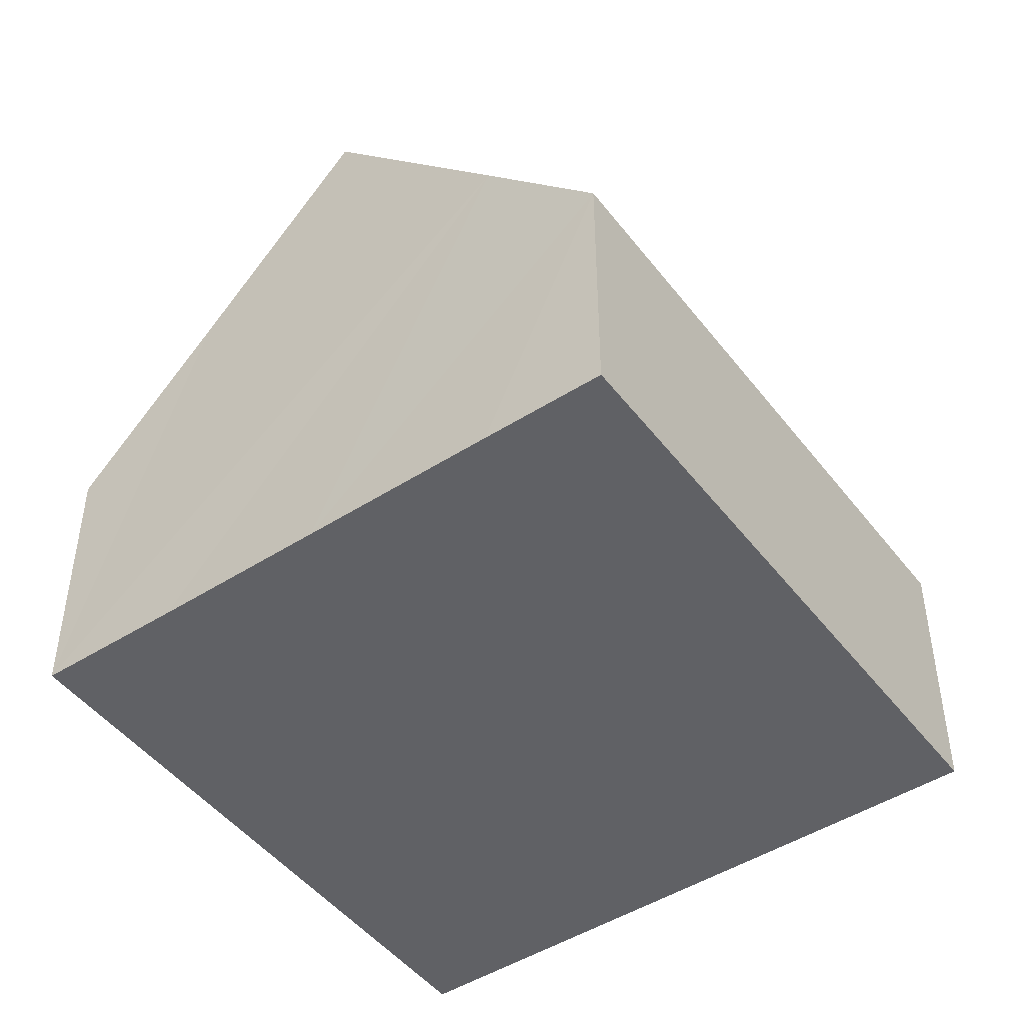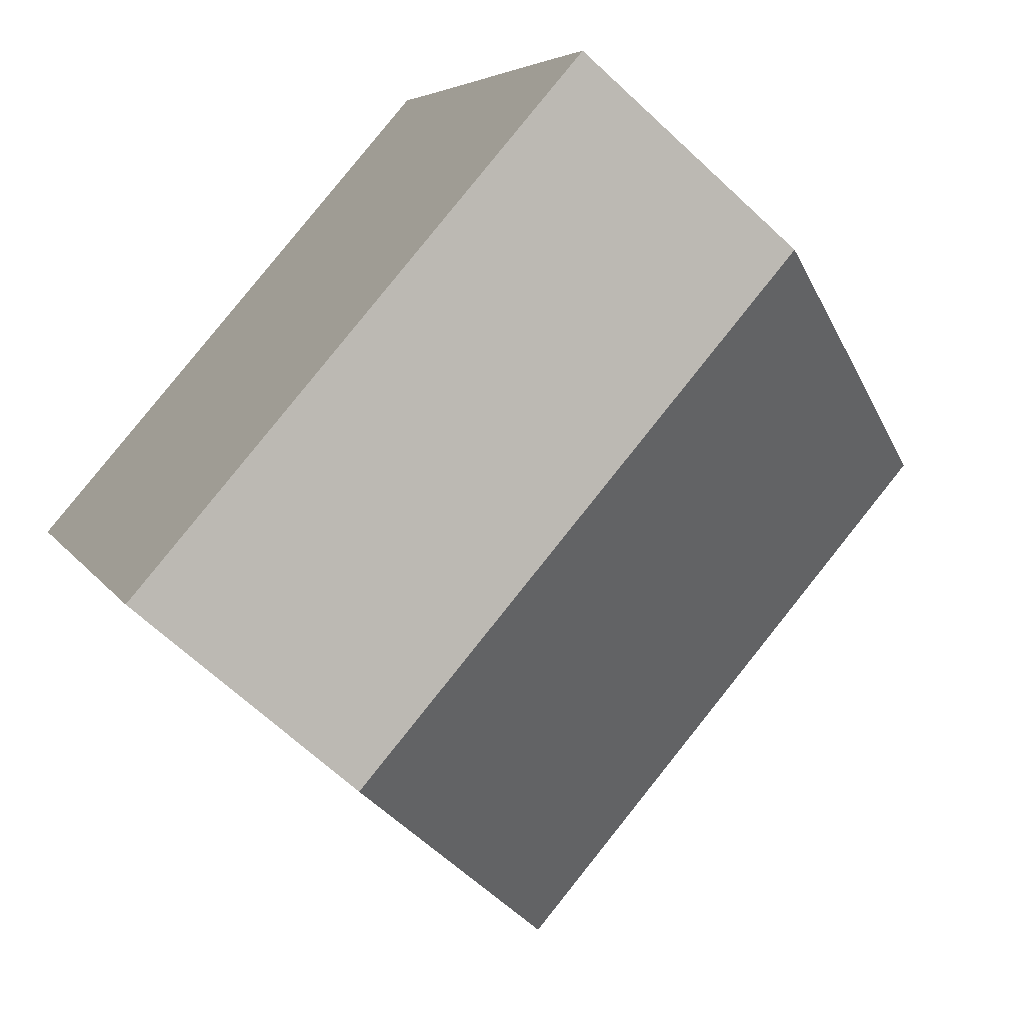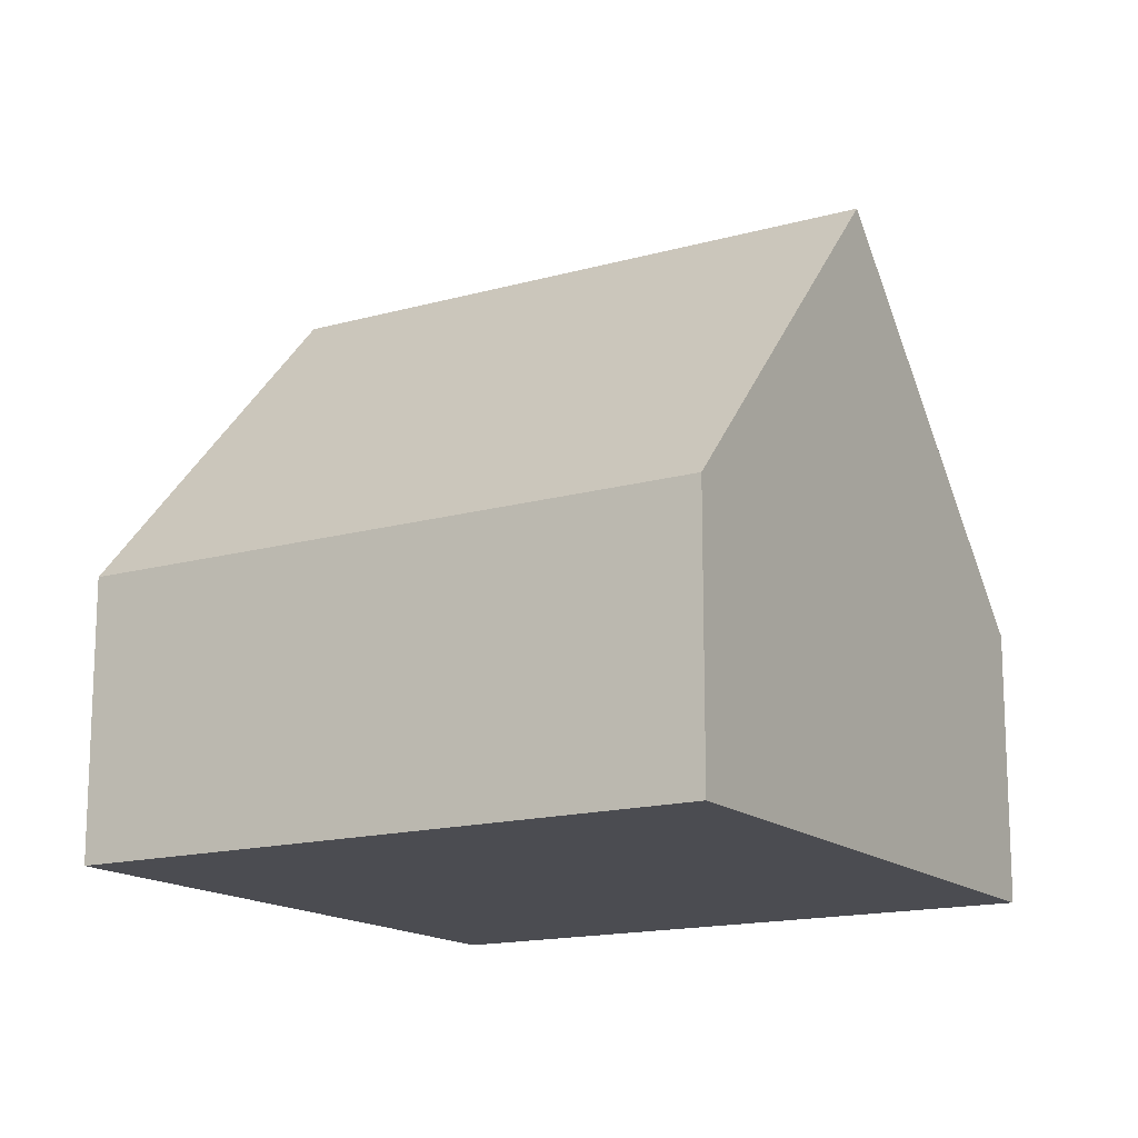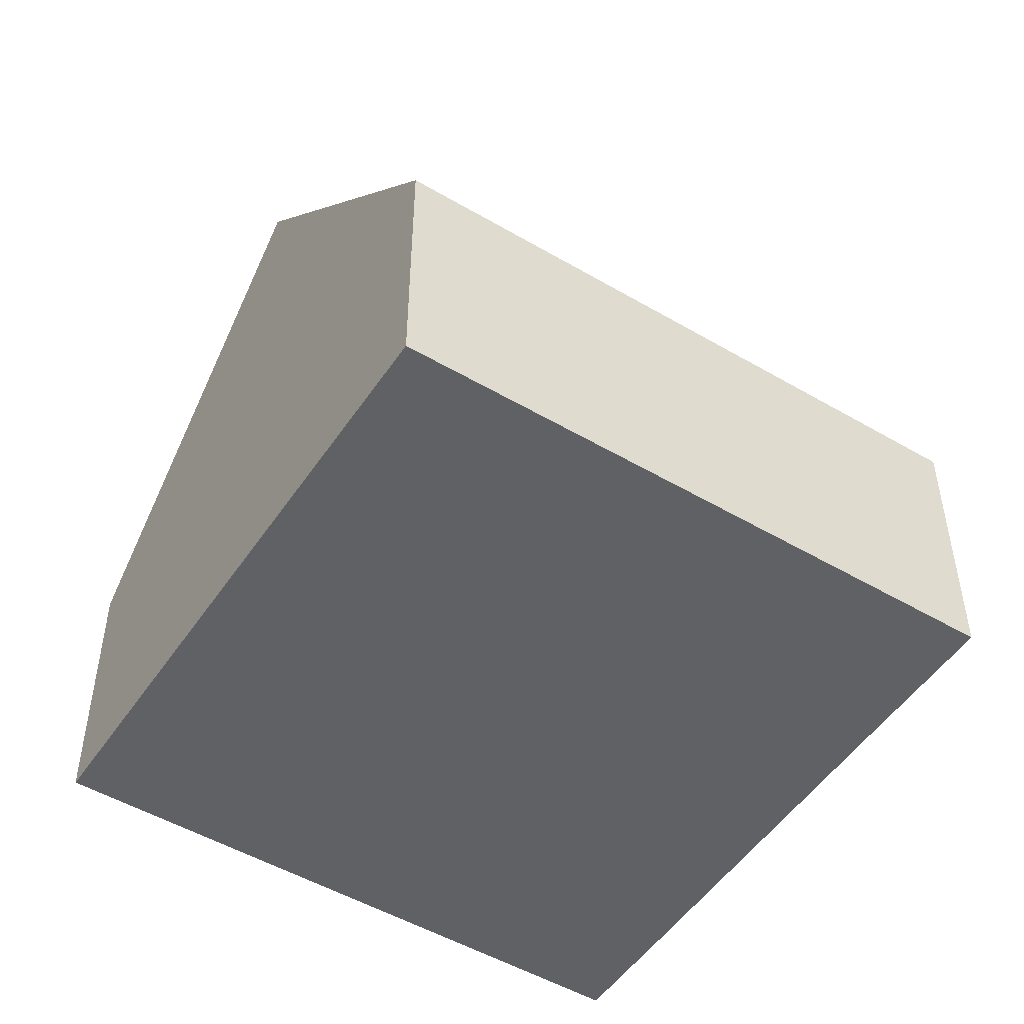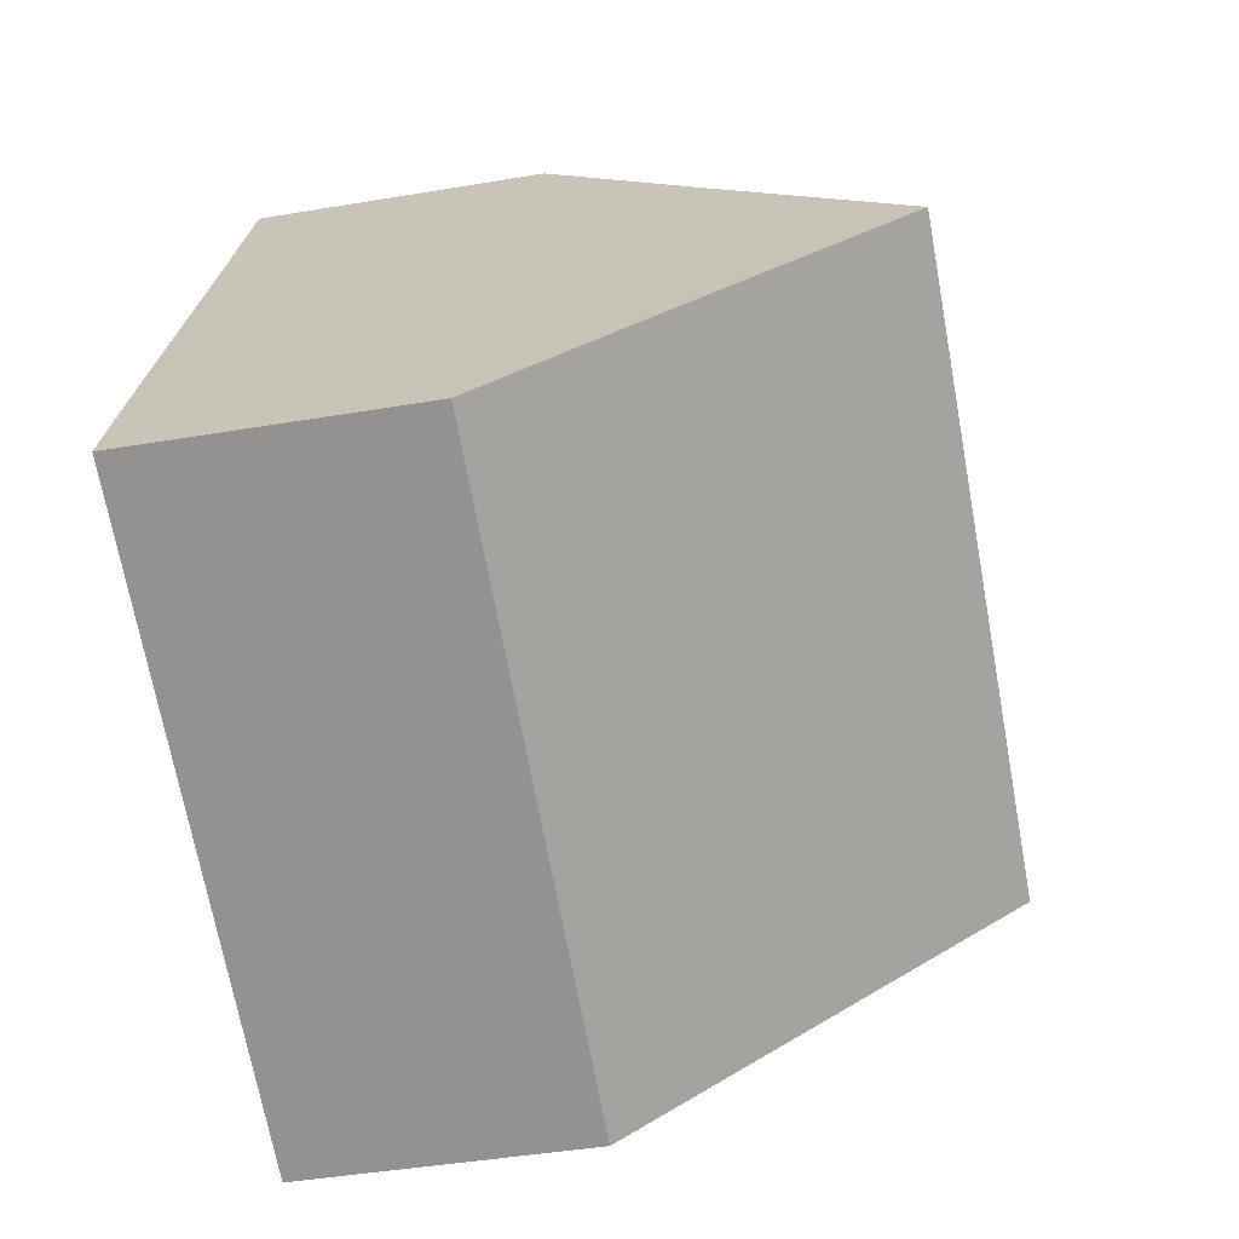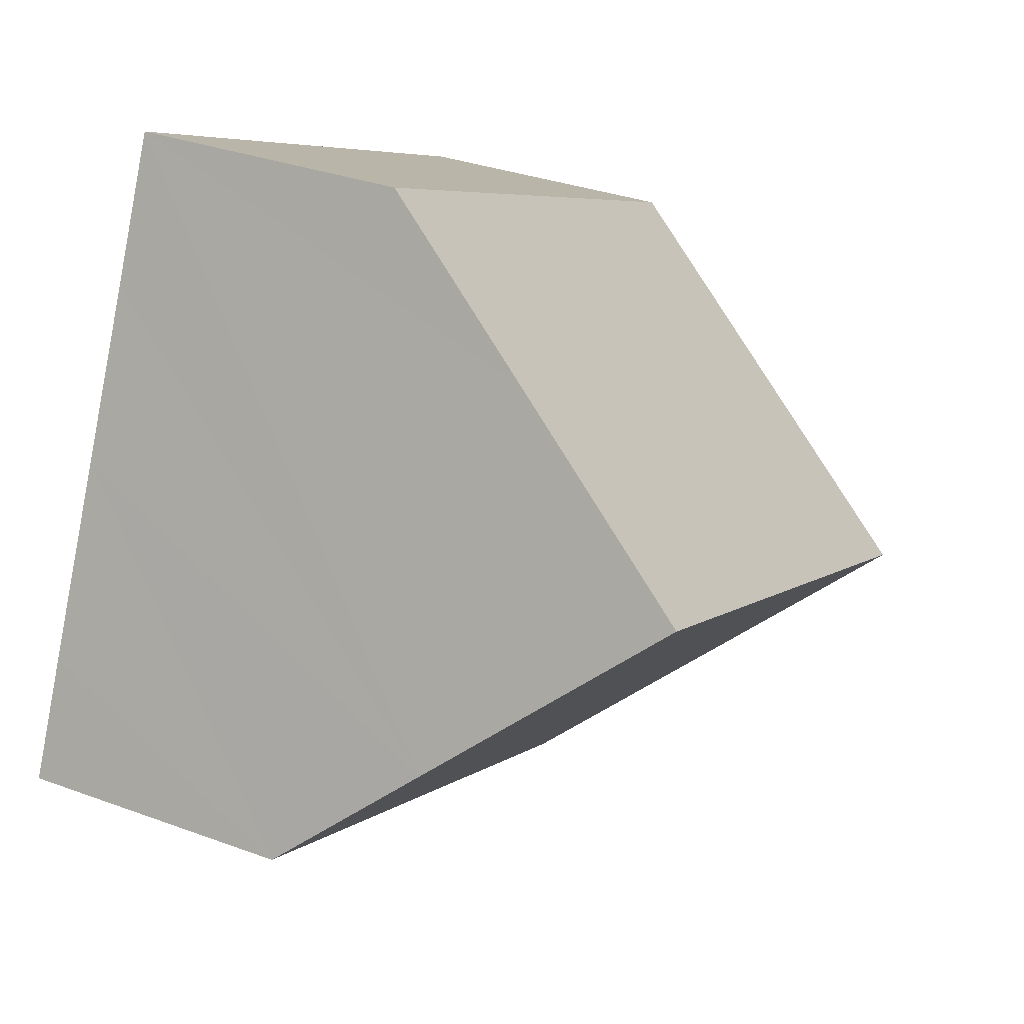
<metadata>
{"format":"obj","ext":"obj","renderer":"f3d","projection":"perspective","resolution":1024,"background":"white","views":[{"elev":-47.4,"azim":101.4,"up":"+Y"},{"elev":-66.5,"azim":46.8,"up":"+Z"},{"elev":-15.4,"azim":-173.4,"up":"+Y"},{"elev":-50.4,"azim":-57.0,"up":"+Y"},{"elev":-43.3,"azim":101.3,"up":"+Z"},{"elev":32.5,"azim":117.2,"up":"+Z"}]}
</metadata>
<code>
v  0 3.643 2.231e-16
v  9.571 8.343 -0.461
v  1.78 8.343 -3.961
v  8.595 5.797 1.68
v  7.78 3.643 3.496
v  3.56 3.643 -7.923
v  10.68 5.449 -2.894
v  11.36 3.643 -4.417
v  7.78 -2.141e-16 3.496
v  8.595 -1.029e-16 1.68
v  9.571 2.823e-17 -0.461
v  10.68 1.772e-16 -2.894
v  11.36 2.705e-16 -4.417
v  3.56 4.851e-16 -7.923
v  1.78 2.425e-16 -3.961
v  0 0 0
g defaultobject
f 1 2 3
f 2 1 4
f 4 1 5
f 6 7 8
f 7 6 2
f 2 6 3
f 9 4 5
f 4 9 2
f 2 9 7
f 7 9 10
f 7 10 11
f 7 11 8
f 8 11 12
f 8 12 13
f 13 6 8
f 6 13 14
f 14 3 6
f 3 14 1
f 1 14 15
f 1 15 16
f 16 5 1
f 5 16 9
f 12 14 13
f 14 12 15
f 15 12 11
f 15 11 10
f 15 10 16
f 16 10 9

</code>
